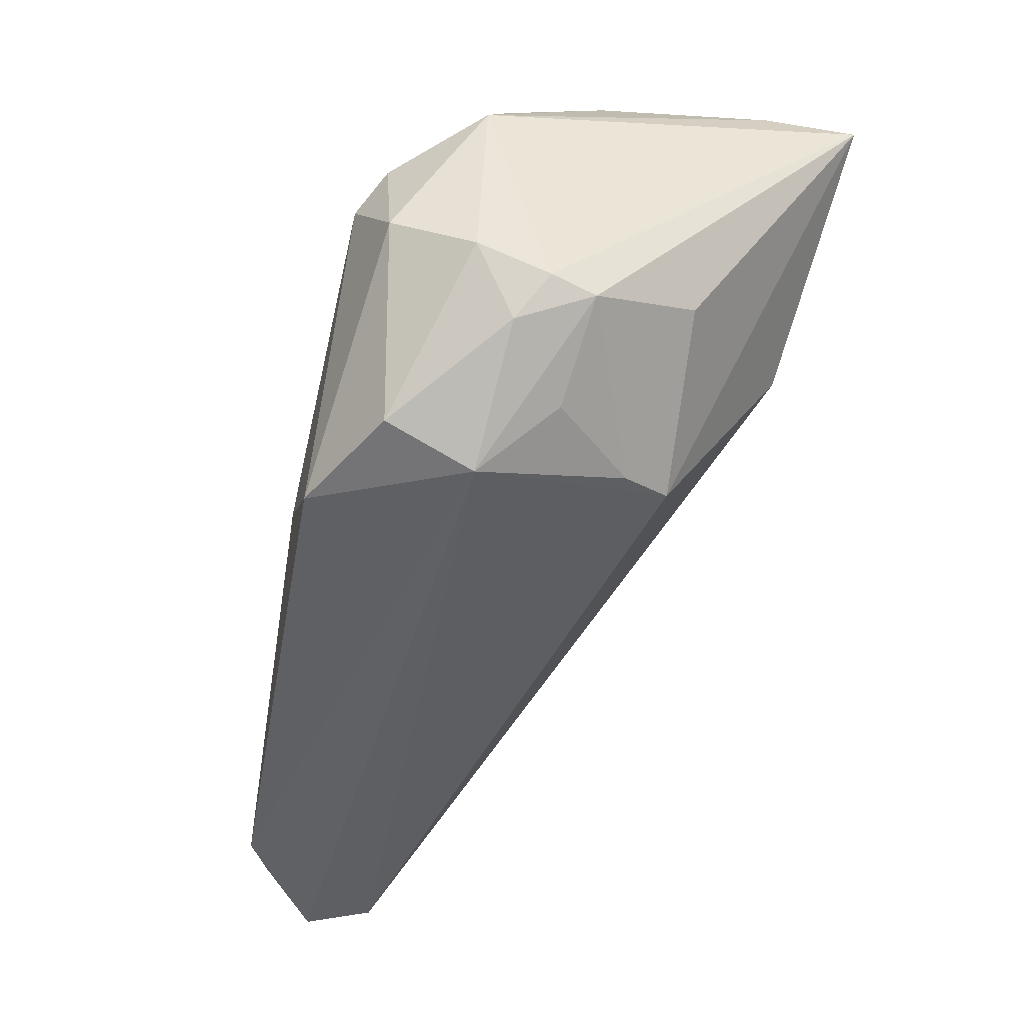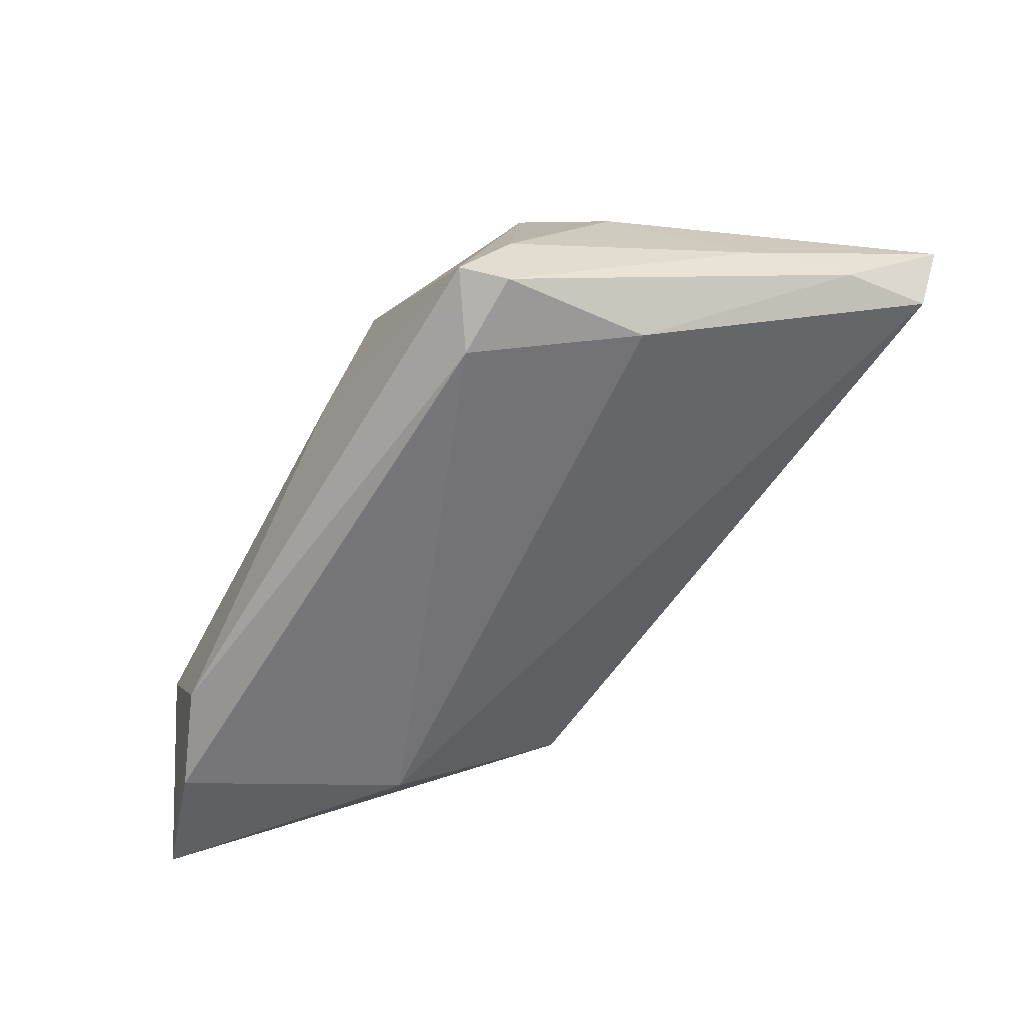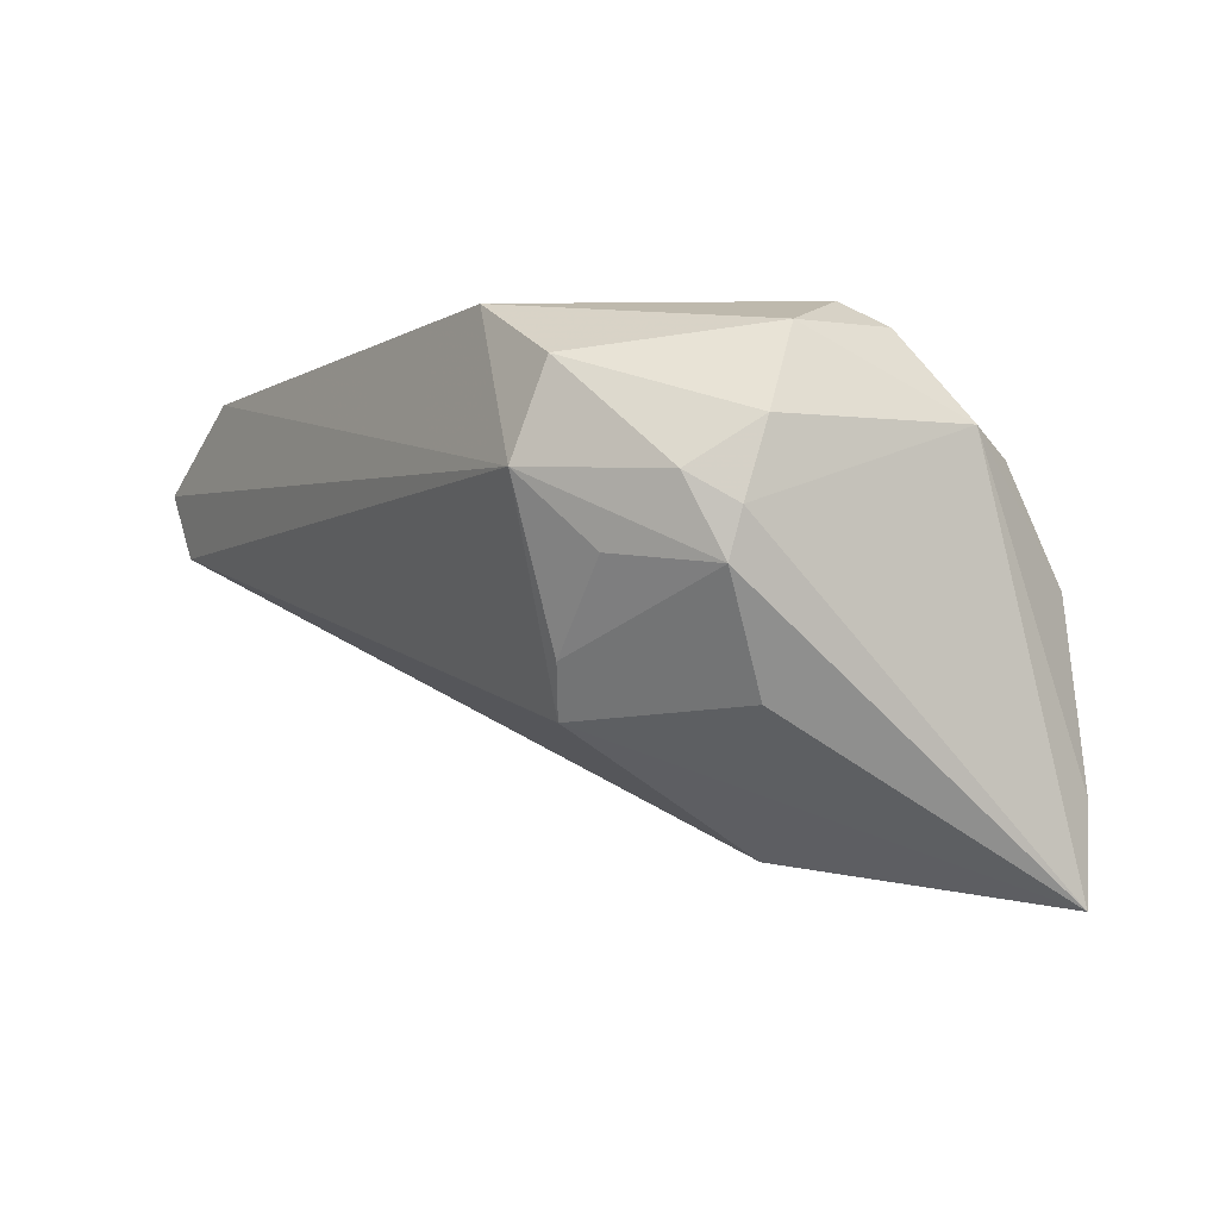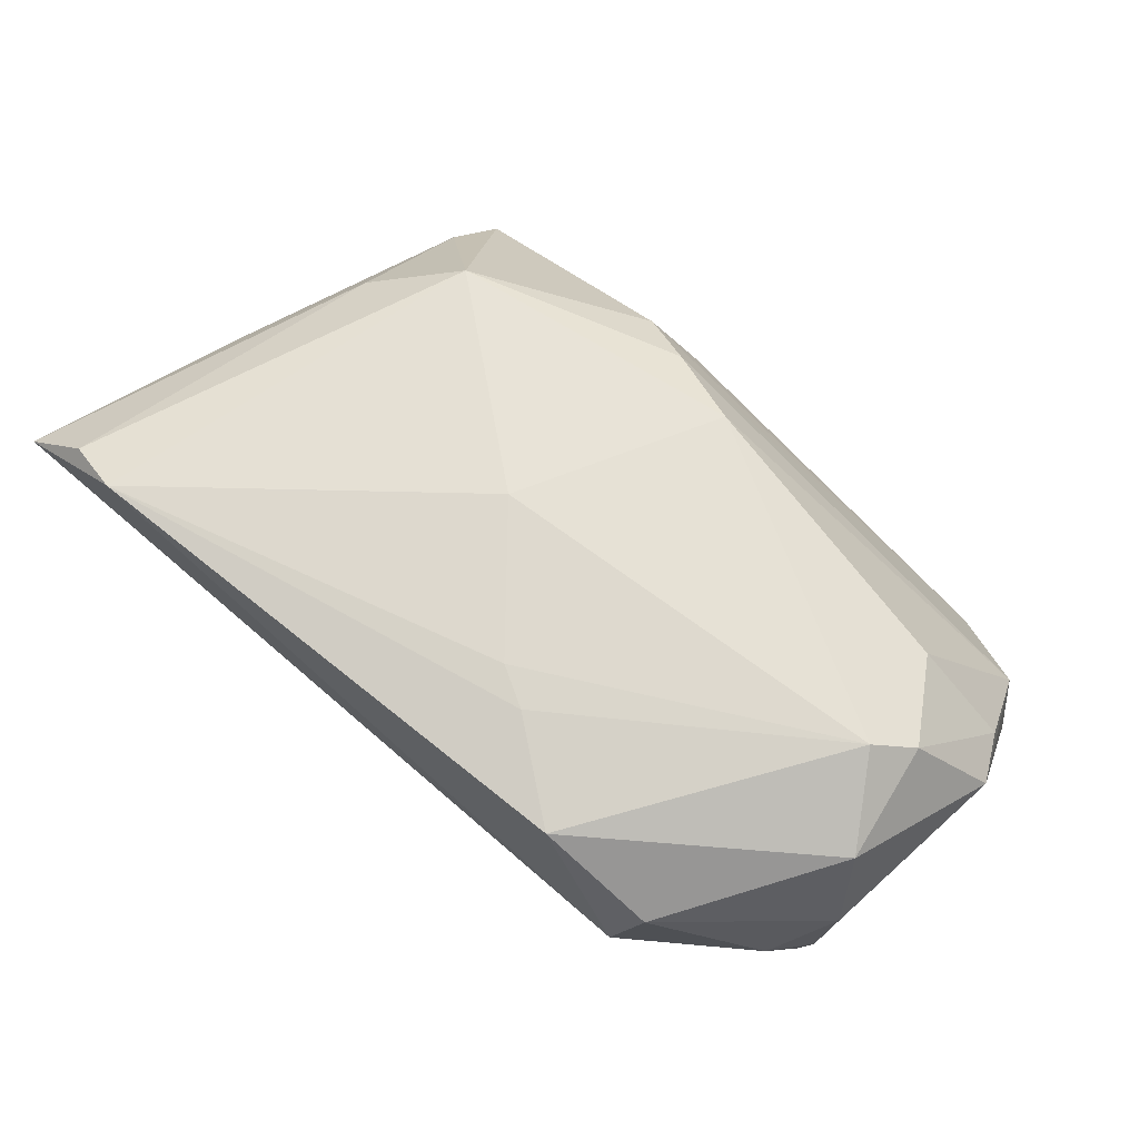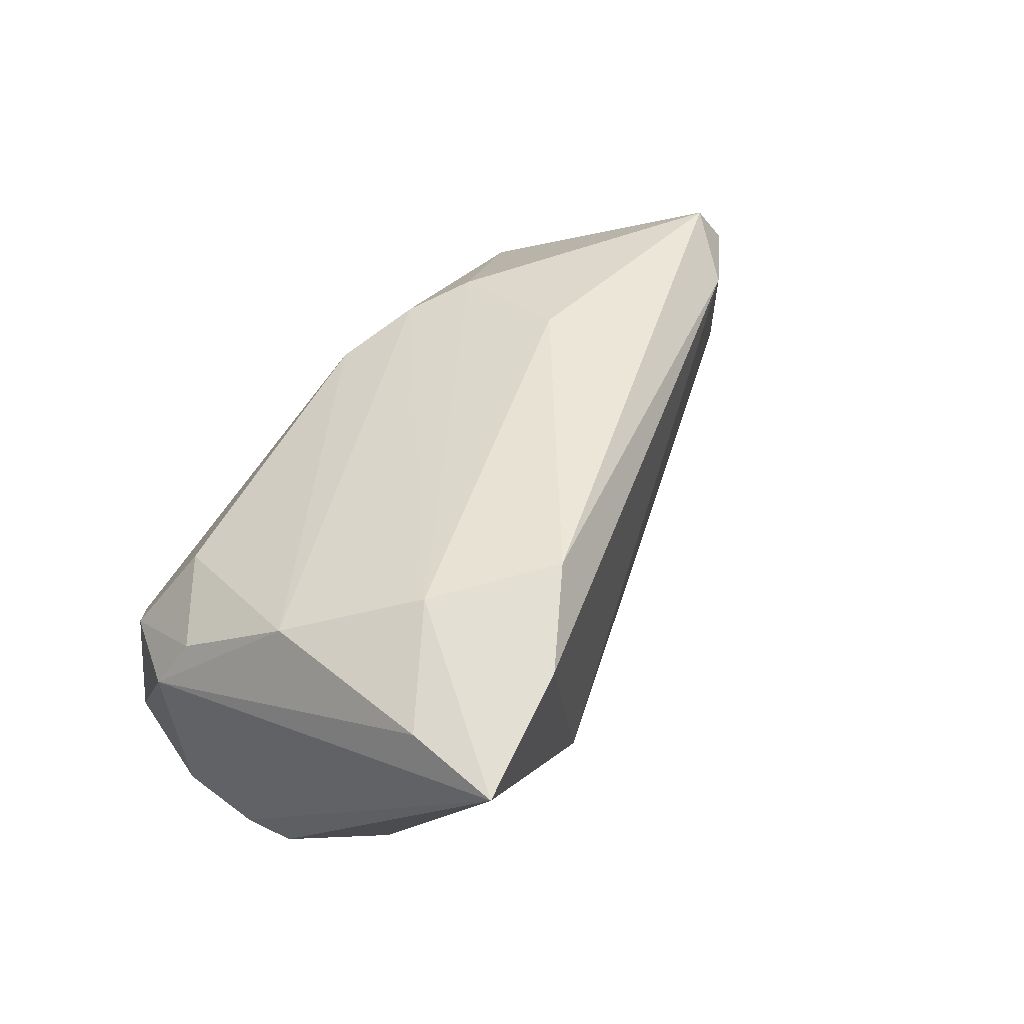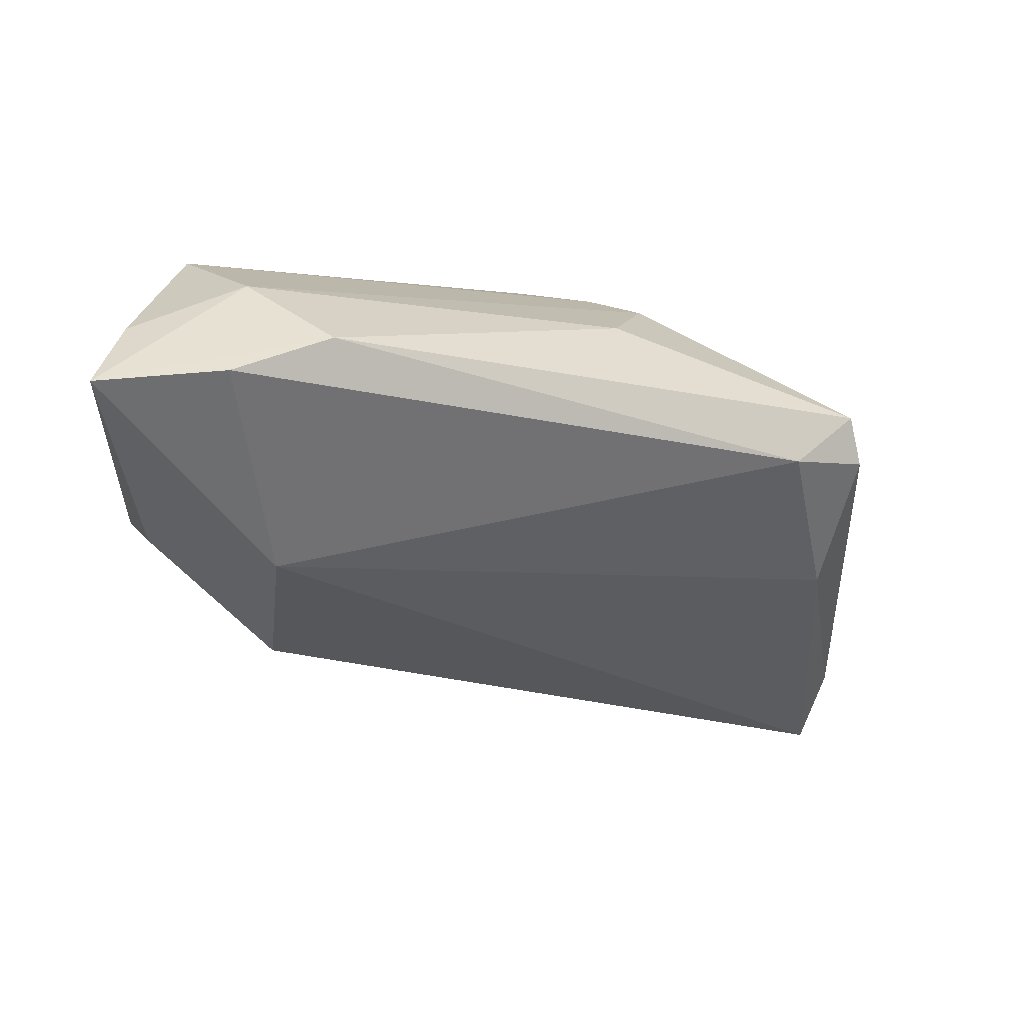
<metadata>
{"format":"obj","ext":"obj","renderer":"f3d","projection":"perspective","resolution":1024,"background":"white","views":[{"elev":-47.5,"azim":75.0,"up":"+Y"},{"elev":-46.4,"azim":-120.5,"up":"+Z"},{"elev":-0.9,"azim":58.7,"up":"+Z"},{"elev":79.5,"azim":40.4,"up":"+Z"},{"elev":45.9,"azim":120.7,"up":"+Y"},{"elev":-59.5,"azim":164.8,"up":"+Z"}]}
</metadata>
<code>
v 0.02749 2.6e-05 -0.02435
v -0.03407 0.02669 -0.006841
v -0.04812 -0.01695 0.005227
v 0.05111 0.01967 -0.02796
v 0.008791 -0.01769 0.02796
v 0.04298 -0.01909 0.01133
v -0.009546 0.02513 0.01183
v 0.04266 -0.0103 -0.008989
v 0.04531 0.02194 0.001137
v 0.03573 -0.02268 0.004304
v 0.04682 0.01381 0.01311
v -0.003885 0.02296 0.01655
v 0.04585 -0.01607 0.00317
v -0.03892 -0.02733 0.02337
v 0.04931 0.02143 -0.01788
v -0.006755 -0.00163 0.02508
v -0.00496 0.02852 -0.002048
v -0.0485 -0.0275 0.006253
v 0.04656 -0.01498 0.008238
v 0.04318 -0.00731 0.02497
v -0.02829 0.02245 -0.01267
v 0.004353 0.01994 0.02069
v 0.01857 -0.02536 0.02796
v 0.03598 0.01428 0.02001
v -0.02734 0.01502 0.01786
v 0.03144 -0.02541 0.02205
v -0.03662 0.02198 -0.008659
v -0.04485 -0.005431 0.005366
v -0.04473 -0.02622 0.0203
v 0.04918 0.008491 0.01591
v 0.03713 0.001881 0.02796
v -0.03604 0.008087 0.01253
v 0.04644 -0.01217 0.01623
v -0.05111 -0.02852 0.01368
v -0.03558 0.02113 -0.0004862
v 0.02502 -0.02071 -0.01087
v 0.004533 -0.01528 0.02753
v 0.04111 0.005174 0.02528
v -0.03728 0.005229 -0.008372
v 0.03773 0.02714 -0.01208
v 0.0373 0.02428 -0.02708
v 0.02739 0.0285 -0.02229
v 0.02972 -0.02852 0.01199
v 0.02784 -0.02252 -0.005244
f 4 36 1
f 31 23 20
f 32 25 35
f 43 14 34
f 23 14 43
f 13 6 43
f 18 39 1
f 1 36 18
f 18 43 34
f 36 43 18
f 8 4 13
f 36 4 8
f 20 33 30
f 25 14 16
f 23 43 26
f 26 43 6
f 6 33 26
f 26 20 23
f 26 33 20
f 13 43 10
f 35 27 28
f 28 32 35
f 34 32 28
f 3 18 34
f 34 28 3
f 3 28 27
f 3 27 39
f 39 18 3
f 41 4 1
f 19 6 13
f 19 33 6
f 13 4 19
f 4 30 19
f 19 30 33
f 31 20 38
f 20 30 38
f 29 14 25
f 25 32 29
f 34 14 29
f 29 32 34
f 5 14 23
f 5 23 31
f 44 43 36
f 44 10 43
f 13 10 44
f 44 8 13
f 36 8 44
f 1 39 21
f 21 41 1
f 39 27 21
f 15 30 4
f 15 9 30
f 4 40 15
f 40 9 15
f 11 38 30
f 30 9 11
f 37 16 14
f 14 5 37
f 31 16 37
f 37 5 31
f 41 21 42
f 42 40 4
f 4 41 42
f 31 38 22
f 25 16 22
f 22 16 31
f 35 25 2
f 25 7 2
f 2 27 35
f 2 21 27
f 2 42 21
f 24 11 9
f 9 22 24
f 38 11 24
f 24 22 38
f 12 22 9
f 40 7 12
f 12 9 40
f 12 7 25
f 25 22 12
f 17 2 7
f 42 2 17
f 17 7 40
f 40 42 17

</code>
